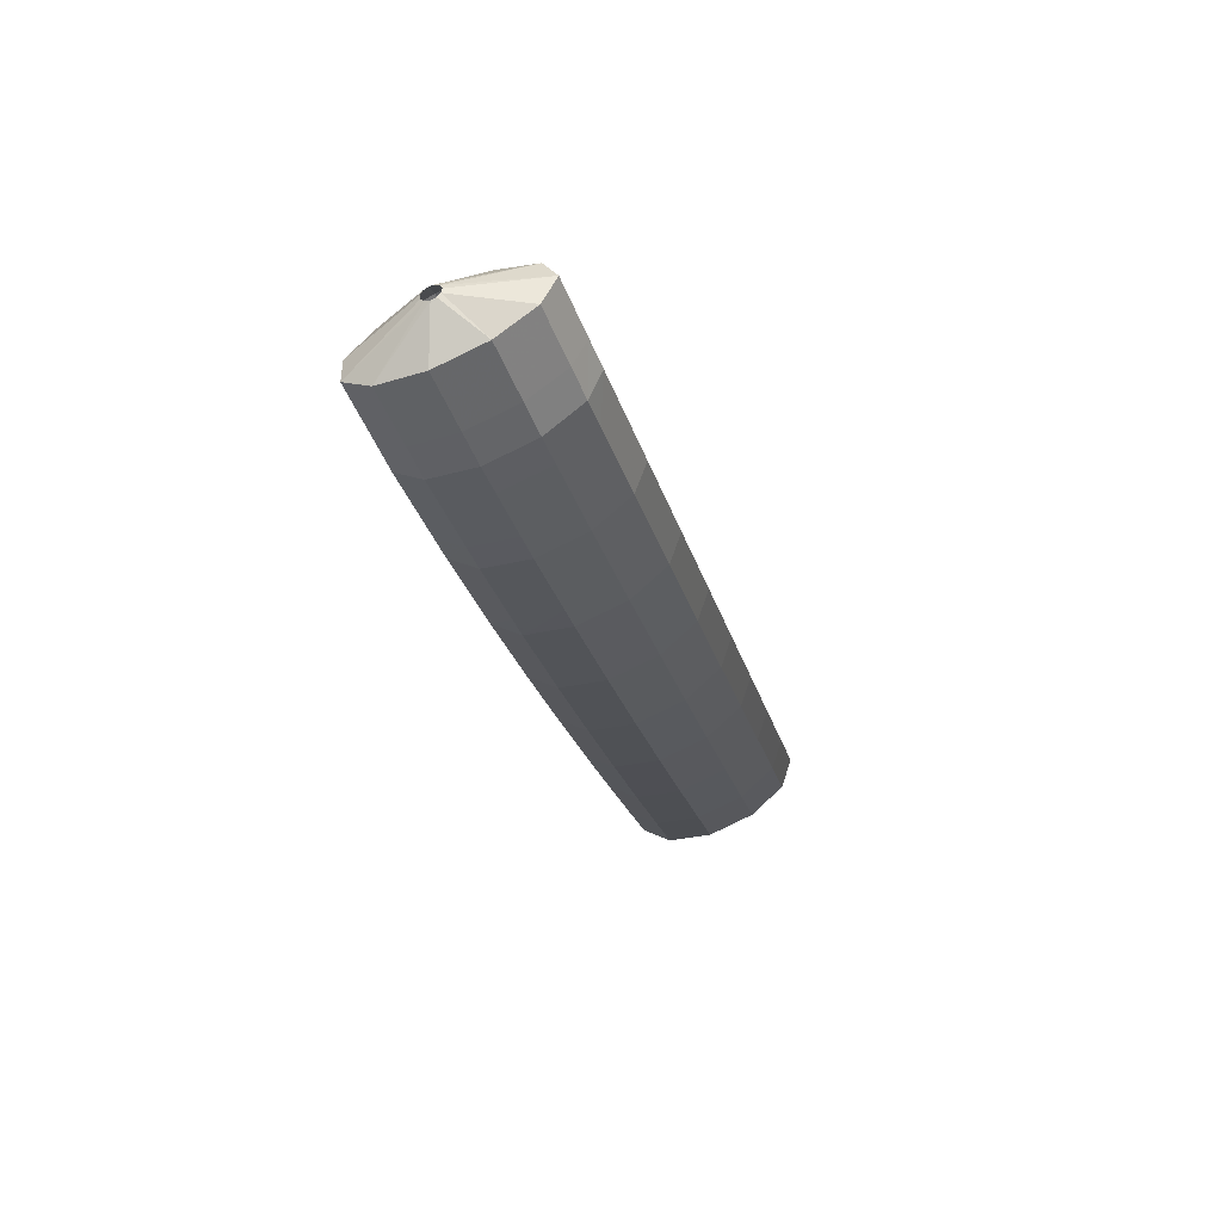
<metadata>
{"format":"obj","ext":"obj","renderer":"f3d","projection":"perspective","resolution":1024,"background":"white","views":[{"elev":33.6,"azim":138.4,"up":"+Z"}]}
</metadata>
<code>
g tube1
v 141.4 147.3 176.8
v 141.3 147.5 176.8
v 141.2 147.8 176.9
v 141.3 148.1 176.9
v 141.5 148.2 176.8
v 141.8 148.3 176.7
v 142 148.2 176.6
v 142.1 147.9 176.5
v 142.1 147.6 176.5
v 141.9 147.4 176.6
v 141.7 147.3 176.6
v 141.4 147.3 176.8
v 139.9 145.7 175.3
v 137.9 147.3 176.3
v 136.9 149 177
v 137.2 150.5 177
v 138.7 151.1 176.4
v 140.9 150.7 175.5
v 143.2 149.5 174.4
v 144.8 147.8 173.6
v 145.2 146.1 173.2
v 144.2 145 173.5
v 142.3 144.9 174.3
v 139.9 145.7 175.3
v 139.3 145.9 173.8
v 137.2 147.5 174.8
v 136.2 149.2 175.4
v 136.5 150.7 175.4
v 138 151.3 174.9
v 140.3 150.9 173.9
v 142.6 149.7 172.8
v 144.2 147.9 172
v 144.6 146.3 171.6
v 143.6 145.2 171.9
v 141.6 145.1 172.7
v 139.3 145.9 173.8
v 138.6 146.1 172.2
v 136.6 147.7 173.2
v 135.6 149.4 173.8
v 135.9 150.8 173.8
v 137.4 151.5 173.3
v 139.7 151.1 172.3
v 142 149.8 171.3
v 143.5 148.1 170.4
v 143.9 146.5 170.1
v 143 145.4 170.3
v 141 145.3 171.1
v 138.6 146.1 172.2
v 138.1 146.3 170.9
v 136.1 147.8 171.8
v 135 149.6 172.3
v 135.2 151 172.2
v 136.7 151.7 171.5
v 138.9 151.3 170.5
v 141.2 150 169.4
v 142.8 148.3 168.6
v 143.3 146.7 168.4
v 142.4 145.6 168.9
v 140.5 145.4 169.8
v 138.1 146.3 170.9
v 137.4 146.1 169.7
v 135.4 147.6 170.6
v 134.2 149.4 170.9
v 134.4 150.8 170.7
v 135.8 151.4 169.8
v 137.9 151.1 168.7
v 140.2 149.8 167.6
v 141.9 148.1 167
v 142.4 146.4 166.9
v 141.6 145.4 167.5
v 139.8 145.2 168.5
v 137.4 146.1 169.7
v 136.6 145.9 168.2
v 134.5 147.4 169.1
v 133.4 149.2 169.4
v 133.6 150.6 169.2
v 134.9 151.2 168.3
v 137.1 150.9 167.2
v 139.4 149.6 166.1
v 141.1 147.9 165.4
v 141.6 146.2 165.4
v 140.8 145.2 166
v 138.9 145 167
v 136.6 145.9 168.2
v 135.8 145.7 166.6
v 133.7 147.2 167.6
v 132.6 149 167.9
v 132.7 150.4 167.7
v 134.1 151 166.8
v 136.3 150.7 165.7
v 138.6 149.4 164.6
v 140.3 147.7 163.9
v 140.8 146 163.9
v 140 145 164.5
v 138.1 144.8 165.5
v 135.8 145.7 166.6
v 135 145.5 165.3
v 133 147 166.1
v 131.8 148.8 166.5
v 131.9 150.2 166.1
v 133.3 150.8 165.3
v 135.4 150.4 164.1
v 137.7 149.2 163
v 139.4 147.5 162.4
v 140 145.8 162.4
v 139.2 144.8 163
v 137.4 144.7 164.1
v 135 145.5 165.3
v 134.2 145.2 163.9
v 132.1 146.7 164.8
v 131 148.4 165.1
v 131 149.8 164.7
v 132.4 150.4 163.7
v 134.5 150.1 162.5
v 136.8 148.8 161.5
v 138.5 147.1 160.9
v 139.1 145.5 160.9
v 138.3 144.4 161.6
v 136.5 144.3 162.7
v 134.2 145.2 163.9
v 133.4 144.8 162.5
v 131.3 146.3 163.4
v 130.1 148.1 163.6
v 130.2 149.5 163.2
v 131.5 150.1 162.3
v 133.6 149.7 161.1
v 135.9 148.4 160
v 137.6 146.7 159.4
v 138.2 145.1 159.5
v 137.5 144.1 160.2
v 135.7 143.9 161.3
v 133.4 144.8 162.5
v 132.5 144.4 161
v 130.4 146 161.9
v 129.2 147.7 162.2
v 129.3 149.1 161.8
v 130.6 149.7 160.8
v 132.7 149.3 159.6
v 135 148.1 158.6
v 136.7 146.4 158
v 137.3 144.7 158
v 136.6 143.7 158.7
v 134.8 143.6 159.8
v 132.5 144.4 161
v 131.6 144.1 159.7
v 129.6 145.6 160.5
v 128.3 147.4 160.8
v 128.4 148.7 160.3
v 129.7 149.3 159.4
v 131.8 149 158.1
v 134.1 147.7 157.1
v 135.8 146 156.5
v 136.4 144.4 156.6
v 135.7 143.3 157.3
v 133.9 143.2 158.5
v 131.6 144.1 159.7
v 130.8 143.7 158.3
v 128.7 145.2 159.2
v 127.5 146.9 159.4
v 127.5 148.3 158.9
v 128.8 148.9 157.9
v 130.9 148.5 156.7
v 133.2 147.2 155.6
v 134.9 145.5 155
v 135.5 143.9 155.2
v 134.8 142.9 155.9
v 133.1 142.8 157.1
v 130.8 143.7 158.3
v 129.9 143.2 156.9
v 127.8 144.7 157.8
v 126.6 146.5 158
v 126.6 147.8 157.5
v 127.9 148.4 156.5
v 130 148 155.3
v 132.3 146.8 154.2
v 134 145.1 153.6
v 134.6 143.5 153.8
v 133.9 142.5 154.5
v 132.2 142.4 155.7
v 129.9 143.2 156.9
v 129 142.8 155.5
v 126.9 144.3 156.4
v 125.7 146 156.6
v 125.7 147.4 156.1
v 127 148 155.1
v 129.1 147.6 153.9
v 131.4 146.3 152.8
v 133.1 144.6 152.2
v 133.7 143 152.4
v 133 142 153.1
v 131.3 141.9 154.3
v 129 142.8 155.5
v 128.1 142.3 154.1
v 126 143.9 155
v 124.8 145.6 155.2
v 124.8 146.9 154.7
v 126.1 147.5 153.7
v 128.2 147.1 152.4
v 130.5 145.9 151.4
v 132.2 144.2 150.8
v 132.8 142.6 151
v 132.2 141.6 151.7
v 130.4 141.5 152.9
v 128.1 142.3 154.1
v 127.2 141.8 152.8
v 125.1 143.4 153.7
v 123.9 145.1 153.9
v 123.9 146.4 153.4
v 125.1 147 152.3
v 127.2 146.6 151
v 129.5 145.4 150
v 131.3 143.7 149.4
v 131.9 142.1 149.6
v 131.2 141.1 150.4
v 129.5 141 151.6
v 127.2 141.8 152.8
v 126.3 141.3 151.4
v 124.2 142.9 152.3
v 122.9 144.6 152.5
v 122.9 145.9 152
v 124.2 146.5 150.9
v 126.3 146.1 149.7
v 128.6 144.9 148.6
v 130.3 143.2 148
v 131 141.6 148.2
v 130.3 140.6 149
v 128.6 140.5 150.2
v 126.3 141.3 151.4
v 125.4 140.8 150.1
v 123.3 142.3 150.9
v 122 144.1 151.1
v 122 145.4 150.6
v 123.3 146 149.6
v 125.4 145.6 148.3
v 127.7 144.4 147.2
v 129.4 142.7 146.7
v 130.1 141.1 146.8
v 129.4 140.1 147.6
v 127.7 140 148.9
v 125.4 140.8 150.1
v 124.5 140.3 148.7
v 122.4 141.9 149.6
v 121.1 143.6 149.8
v 121.1 144.9 149.2
v 122.4 145.5 148.2
v 124.5 145.1 146.9
v 126.7 143.8 145.8
v 128.5 142.1 145.3
v 129.1 140.6 145.5
v 128.5 139.6 146.3
v 126.8 139.5 147.5
v 124.5 140.3 148.7
v 123.6 139.8 147.4
v 121.4 141.3 148.2
v 120.2 143 148.4
v 120.2 144.4 147.9
v 121.4 144.9 146.8
v 123.5 144.5 145.5
v 125.8 143.3 144.4
v 127.5 141.6 143.9
v 128.2 140 144.1
v 127.6 139 144.9
v 125.8 138.9 146.2
v 123.6 139.8 147.4
v 122.6 139.2 146.1
v 120.5 140.8 146.9
v 119.3 142.5 147.1
v 119.2 143.8 146.5
v 120.5 144.4 145.5
v 122.6 144 144.2
v 124.9 142.7 143.1
v 126.6 141 142.6
v 127.3 139.5 142.8
v 126.6 138.5 143.6
v 124.9 138.4 144.8
v 122.6 139.2 146.1
v 121.7 138.7 144.7
v 119.6 140.2 145.5
v 118.3 141.9 145.7
v 118.3 143.3 145.2
v 119.6 143.8 144.1
v 121.6 143.4 142.8
v 123.9 142.2 141.7
v 125.7 140.5 141.2
v 126.4 138.9 141.4
v 125.7 137.9 142.3
v 124 137.8 143.5
v 121.7 138.7 144.7
v 120.8 138.2 143.4
v 118.7 139.7 144.2
v 117.4 141.4 144.4
v 117.4 142.7 143.8
v 118.6 143.3 142.7
v 120.7 142.9 141.5
v 123 141.6 140.4
v 124.8 140 139.9
v 125.4 138.4 140.1
v 124.8 137.4 140.9
v 123.1 137.3 142.2
v 120.8 138.2 143.4
v 119.9 137.6 142.1
v 117.7 139.1 142.9
v 116.5 140.8 143.1
v 116.4 142.2 142.5
v 117.7 142.7 141.4
v 119.8 142.3 140.1
v 122 141 139
v 123.8 139.4 138.5
v 124.5 137.8 138.7
v 123.9 136.8 139.6
v 122.1 136.7 140.8
v 119.9 137.6 142.1
v 118.9 137 140.7
v 116.8 138.5 141.6
v 115.5 140.2 141.7
v 115.5 141.6 141.2
v 116.7 142.1 140.1
v 118.8 141.7 138.8
v 121.1 140.5 137.7
v 122.9 138.8 137.2
v 123.5 137.2 137.4
v 122.9 136.2 138.3
v 121.2 136.2 139.5
v 118.9 137 140.7
v 118 136.4 139.4
v 115.9 138 140.2
v 114.6 139.7 140.4
v 114.6 141 139.8
v 115.8 141.5 138.7
v 117.9 141.1 137.4
v 120.2 139.9 136.4
v 121.9 138.2 135.9
v 122.6 136.6 136.1
v 122 135.6 136.9
v 120.3 135.6 138.2
v 118 136.4 139.4
v 117.1 135.9 138.1
v 114.9 137.4 138.9
v 113.7 139.1 139.1
v 113.6 140.4 138.5
v 114.8 141 137.4
v 116.9 140.6 136.1
v 119.2 139.3 135
v 121 137.6 134.5
v 121.7 136.1 134.7
v 121.1 135.1 135.6
v 119.3 135 136.9
v 117.1 135.9 138.1
v 116.1 135.3 136.8
v 114 136.8 137.6
v 112.7 138.5 137.8
v 112.7 139.8 137.2
v 113.9 140.4 136.1
v 116 139.9 134.8
v 118.3 138.7 133.7
v 120 137 133.2
v 120.7 135.5 133.4
v 120.1 134.5 134.3
v 118.4 134.4 135.6
v 116.1 135.3 136.8
v 115.2 134.7 135.5
v 113.1 136.2 136.3
v 111.8 137.9 136.5
v 111.7 139.2 135.9
v 112.9 139.8 134.8
v 115 139.3 133.5
v 117.3 138.1 132.4
v 119.1 136.4 131.9
v 119.8 134.9 132.1
v 119.2 133.9 133
v 117.5 133.8 134.2
v 115.2 134.7 135.5
v 114.2 134.1 134.2
v 112.1 135.6 135
v 110.8 137.3 135.1
v 110.8 138.6 134.6
v 112 139.2 133.4
v 114.1 138.7 132.1
v 116.4 137.5 131.1
v 118.1 135.8 130.6
v 118.8 134.3 130.8
v 118.2 133.3 131.7
v 116.5 133.2 132.9
v 114.2 134.1 134.2
v 113.3 133.5 132.9
v 111.2 135 133.7
v 109.9 136.7 133.8
v 109.8 138 133.2
v 111.1 138.6 132.1
v 113.1 138.1 130.8
v 115.4 136.9 129.7
v 117.2 135.2 129.2
v 117.9 133.7 129.5
v 117.3 132.7 130.4
v 115.6 132.6 131.6
v 113.3 133.5 132.9
v 112.4 132.9 131.6
v 110.2 134.4 132.4
v 109 136.1 132.5
v 108.9 137.4 131.9
v 110.1 137.9 130.8
v 112.2 137.5 129.5
v 114.5 136.3 128.4
v 116.2 134.6 127.9
v 116.9 133 128.2
v 116.3 132.1 129.1
v 114.6 132 130.3
v 112.4 132.9 131.6
v 111.4 132.2 130.3
v 109.3 133.8 131.1
v 108 135.5 131.2
v 108 136.8 130.6
v 109.2 137.3 129.5
v 111.2 136.9 128.2
v 113.5 135.7 127.1
v 115.3 134 126.6
v 116 132.4 126.9
v 115.4 131.4 127.8
v 113.7 131.4 129
v 111.4 132.2 130.3
v 110.5 131.6 129
v 108.3 133.1 129.8
v 107.1 134.8 129.9
v 107 136.2 129.3
v 108.2 136.7 128.2
v 110.3 136.3 126.9
v 112.6 135 125.8
v 114.3 133.4 125.3
v 115 131.8 125.6
v 114.4 130.8 126.5
v 112.7 130.8 127.7
v 110.5 131.6 129
v 109.9 132.6 126.6
v 109.7 132.8 126.7
v 109.6 133.1 126.6
v 109.6 133.3 126.5
v 109.8 133.5 126.3
v 110 133.5 126.1
v 110.2 133.4 126
v 110.4 133.2 126
v 110.4 132.9 126.1
v 110.3 132.7 126.3
v 110.1 132.6 126.5
v 109.9 132.6 126.6
f 1 2 14
f 14 13 1
f 2 3 15
f 15 14 2
f 3 4 16
f 16 15 3
f 4 5 17
f 17 16 4
f 5 6 18
f 18 17 5
f 6 7 19
f 19 18 6
f 7 8 20
f 20 19 7
f 8 9 21
f 21 20 8
f 9 10 22
f 22 21 9
f 10 11 23
f 23 22 10
f 11 12 24
f 24 23 11
f 13 14 26
f 26 25 13
f 14 15 27
f 27 26 14
f 15 16 28
f 28 27 15
f 16 17 29
f 29 28 16
f 17 18 30
f 30 29 17
f 18 19 31
f 31 30 18
f 19 20 32
f 32 31 19
f 20 21 33
f 33 32 20
f 21 22 34
f 34 33 21
f 22 23 35
f 35 34 22
f 23 24 36
f 36 35 23
f 25 26 38
f 38 37 25
f 26 27 39
f 39 38 26
f 27 28 40
f 40 39 27
f 28 29 41
f 41 40 28
f 29 30 42
f 42 41 29
f 30 31 43
f 43 42 30
f 31 32 44
f 44 43 31
f 32 33 45
f 45 44 32
f 33 34 46
f 46 45 33
f 34 35 47
f 47 46 34
f 35 36 48
f 48 47 35
f 37 38 50
f 50 49 37
f 38 39 51
f 51 50 38
f 39 40 52
f 52 51 39
f 40 41 53
f 53 52 40
f 41 42 54
f 54 53 41
f 42 43 55
f 55 54 42
f 43 44 56
f 56 55 43
f 44 45 57
f 57 56 44
f 45 46 58
f 58 57 45
f 46 47 59
f 59 58 46
f 47 48 60
f 60 59 47
f 49 50 62
f 62 61 49
f 50 51 63
f 63 62 50
f 51 52 64
f 64 63 51
f 52 53 65
f 65 64 52
f 53 54 66
f 66 65 53
f 54 55 67
f 67 66 54
f 55 56 68
f 68 67 55
f 56 57 69
f 69 68 56
f 57 58 70
f 70 69 57
f 58 59 71
f 71 70 58
f 59 60 72
f 72 71 59
f 61 62 74
f 74 73 61
f 62 63 75
f 75 74 62
f 63 64 76
f 76 75 63
f 64 65 77
f 77 76 64
f 65 66 78
f 78 77 65
f 66 67 79
f 79 78 66
f 67 68 80
f 80 79 67
f 68 69 81
f 81 80 68
f 69 70 82
f 82 81 69
f 70 71 83
f 83 82 70
f 71 72 84
f 84 83 71
f 73 74 86
f 86 85 73
f 74 75 87
f 87 86 74
f 75 76 88
f 88 87 75
f 76 77 89
f 89 88 76
f 77 78 90
f 90 89 77
f 78 79 91
f 91 90 78
f 79 80 92
f 92 91 79
f 80 81 93
f 93 92 80
f 81 82 94
f 94 93 81
f 82 83 95
f 95 94 82
f 83 84 96
f 96 95 83
f 85 86 98
f 98 97 85
f 86 87 99
f 99 98 86
f 87 88 100
f 100 99 87
f 88 89 101
f 101 100 88
f 89 90 102
f 102 101 89
f 90 91 103
f 103 102 90
f 91 92 104
f 104 103 91
f 92 93 105
f 105 104 92
f 93 94 106
f 106 105 93
f 94 95 107
f 107 106 94
f 95 96 108
f 108 107 95
f 97 98 110
f 110 109 97
f 98 99 111
f 111 110 98
f 99 100 112
f 112 111 99
f 100 101 113
f 113 112 100
f 101 102 114
f 114 113 101
f 102 103 115
f 115 114 102
f 103 104 116
f 116 115 103
f 104 105 117
f 117 116 104
f 105 106 118
f 118 117 105
f 106 107 119
f 119 118 106
f 107 108 120
f 120 119 107
f 109 110 122
f 122 121 109
f 110 111 123
f 123 122 110
f 111 112 124
f 124 123 111
f 112 113 125
f 125 124 112
f 113 114 126
f 126 125 113
f 114 115 127
f 127 126 114
f 115 116 128
f 128 127 115
f 116 117 129
f 129 128 116
f 117 118 130
f 130 129 117
f 118 119 131
f 131 130 118
f 119 120 132
f 132 131 119
f 121 122 134
f 134 133 121
f 122 123 135
f 135 134 122
f 123 124 136
f 136 135 123
f 124 125 137
f 137 136 124
f 125 126 138
f 138 137 125
f 126 127 139
f 139 138 126
f 127 128 140
f 140 139 127
f 128 129 141
f 141 140 128
f 129 130 142
f 142 141 129
f 130 131 143
f 143 142 130
f 131 132 144
f 144 143 131
f 133 134 146
f 146 145 133
f 134 135 147
f 147 146 134
f 135 136 148
f 148 147 135
f 136 137 149
f 149 148 136
f 137 138 150
f 150 149 137
f 138 139 151
f 151 150 138
f 139 140 152
f 152 151 139
f 140 141 153
f 153 152 140
f 141 142 154
f 154 153 141
f 142 143 155
f 155 154 142
f 143 144 156
f 156 155 143
f 145 146 158
f 158 157 145
f 146 147 159
f 159 158 146
f 147 148 160
f 160 159 147
f 148 149 161
f 161 160 148
f 149 150 162
f 162 161 149
f 150 151 163
f 163 162 150
f 151 152 164
f 164 163 151
f 152 153 165
f 165 164 152
f 153 154 166
f 166 165 153
f 154 155 167
f 167 166 154
f 155 156 168
f 168 167 155
f 157 158 170
f 170 169 157
f 158 159 171
f 171 170 158
f 159 160 172
f 172 171 159
f 160 161 173
f 173 172 160
f 161 162 174
f 174 173 161
f 162 163 175
f 175 174 162
f 163 164 176
f 176 175 163
f 164 165 177
f 177 176 164
f 165 166 178
f 178 177 165
f 166 167 179
f 179 178 166
f 167 168 180
f 180 179 167
f 169 170 182
f 182 181 169
f 170 171 183
f 183 182 170
f 171 172 184
f 184 183 171
f 172 173 185
f 185 184 172
f 173 174 186
f 186 185 173
f 174 175 187
f 187 186 174
f 175 176 188
f 188 187 175
f 176 177 189
f 189 188 176
f 177 178 190
f 190 189 177
f 178 179 191
f 191 190 178
f 179 180 192
f 192 191 179
f 181 182 194
f 194 193 181
f 182 183 195
f 195 194 182
f 183 184 196
f 196 195 183
f 184 185 197
f 197 196 184
f 185 186 198
f 198 197 185
f 186 187 199
f 199 198 186
f 187 188 200
f 200 199 187
f 188 189 201
f 201 200 188
f 189 190 202
f 202 201 189
f 190 191 203
f 203 202 190
f 191 192 204
f 204 203 191
f 193 194 206
f 206 205 193
f 194 195 207
f 207 206 194
f 195 196 208
f 208 207 195
f 196 197 209
f 209 208 196
f 197 198 210
f 210 209 197
f 198 199 211
f 211 210 198
f 199 200 212
f 212 211 199
f 200 201 213
f 213 212 200
f 201 202 214
f 214 213 201
f 202 203 215
f 215 214 202
f 203 204 216
f 216 215 203
f 205 206 218
f 218 217 205
f 206 207 219
f 219 218 206
f 207 208 220
f 220 219 207
f 208 209 221
f 221 220 208
f 209 210 222
f 222 221 209
f 210 211 223
f 223 222 210
f 211 212 224
f 224 223 211
f 212 213 225
f 225 224 212
f 213 214 226
f 226 225 213
f 214 215 227
f 227 226 214
f 215 216 228
f 228 227 215
f 217 218 230
f 230 229 217
f 218 219 231
f 231 230 218
f 219 220 232
f 232 231 219
f 220 221 233
f 233 232 220
f 221 222 234
f 234 233 221
f 222 223 235
f 235 234 222
f 223 224 236
f 236 235 223
f 224 225 237
f 237 236 224
f 225 226 238
f 238 237 225
f 226 227 239
f 239 238 226
f 227 228 240
f 240 239 227
f 229 230 242
f 242 241 229
f 230 231 243
f 243 242 230
f 231 232 244
f 244 243 231
f 232 233 245
f 245 244 232
f 233 234 246
f 246 245 233
f 234 235 247
f 247 246 234
f 235 236 248
f 248 247 235
f 236 237 249
f 249 248 236
f 237 238 250
f 250 249 237
f 238 239 251
f 251 250 238
f 239 240 252
f 252 251 239
f 241 242 254
f 254 253 241
f 242 243 255
f 255 254 242
f 243 244 256
f 256 255 243
f 244 245 257
f 257 256 244
f 245 246 258
f 258 257 245
f 246 247 259
f 259 258 246
f 247 248 260
f 260 259 247
f 248 249 261
f 261 260 248
f 249 250 262
f 262 261 249
f 250 251 263
f 263 262 250
f 251 252 264
f 264 263 251
f 253 254 266
f 266 265 253
f 254 255 267
f 267 266 254
f 255 256 268
f 268 267 255
f 256 257 269
f 269 268 256
f 257 258 270
f 270 269 257
f 258 259 271
f 271 270 258
f 259 260 272
f 272 271 259
f 260 261 273
f 273 272 260
f 261 262 274
f 274 273 261
f 262 263 275
f 275 274 262
f 263 264 276
f 276 275 263
f 265 266 278
f 278 277 265
f 266 267 279
f 279 278 266
f 267 268 280
f 280 279 267
f 268 269 281
f 281 280 268
f 269 270 282
f 282 281 269
f 270 271 283
f 283 282 270
f 271 272 284
f 284 283 271
f 272 273 285
f 285 284 272
f 273 274 286
f 286 285 273
f 274 275 287
f 287 286 274
f 275 276 288
f 288 287 275
f 277 278 290
f 290 289 277
f 278 279 291
f 291 290 278
f 279 280 292
f 292 291 279
f 280 281 293
f 293 292 280
f 281 282 294
f 294 293 281
f 282 283 295
f 295 294 282
f 283 284 296
f 296 295 283
f 284 285 297
f 297 296 284
f 285 286 298
f 298 297 285
f 286 287 299
f 299 298 286
f 287 288 300
f 300 299 287
f 289 290 302
f 302 301 289
f 290 291 303
f 303 302 290
f 291 292 304
f 304 303 291
f 292 293 305
f 305 304 292
f 293 294 306
f 306 305 293
f 294 295 307
f 307 306 294
f 295 296 308
f 308 307 295
f 296 297 309
f 309 308 296
f 297 298 310
f 310 309 297
f 298 299 311
f 311 310 298
f 299 300 312
f 312 311 299
f 301 302 314
f 314 313 301
f 302 303 315
f 315 314 302
f 303 304 316
f 316 315 303
f 304 305 317
f 317 316 304
f 305 306 318
f 318 317 305
f 306 307 319
f 319 318 306
f 307 308 320
f 320 319 307
f 308 309 321
f 321 320 308
f 309 310 322
f 322 321 309
f 310 311 323
f 323 322 310
f 311 312 324
f 324 323 311
f 313 314 326
f 326 325 313
f 314 315 327
f 327 326 314
f 315 316 328
f 328 327 315
f 316 317 329
f 329 328 316
f 317 318 330
f 330 329 317
f 318 319 331
f 331 330 318
f 319 320 332
f 332 331 319
f 320 321 333
f 333 332 320
f 321 322 334
f 334 333 321
f 322 323 335
f 335 334 322
f 323 324 336
f 336 335 323
f 325 326 338
f 338 337 325
f 326 327 339
f 339 338 326
f 327 328 340
f 340 339 327
f 328 329 341
f 341 340 328
f 329 330 342
f 342 341 329
f 330 331 343
f 343 342 330
f 331 332 344
f 344 343 331
f 332 333 345
f 345 344 332
f 333 334 346
f 346 345 333
f 334 335 347
f 347 346 334
f 335 336 348
f 348 347 335
f 337 338 350
f 350 349 337
f 338 339 351
f 351 350 338
f 339 340 352
f 352 351 339
f 340 341 353
f 353 352 340
f 341 342 354
f 354 353 341
f 342 343 355
f 355 354 342
f 343 344 356
f 356 355 343
f 344 345 357
f 357 356 344
f 345 346 358
f 358 357 345
f 346 347 359
f 359 358 346
f 347 348 360
f 360 359 347
f 349 350 362
f 362 361 349
f 350 351 363
f 363 362 350
f 351 352 364
f 364 363 351
f 352 353 365
f 365 364 352
f 353 354 366
f 366 365 353
f 354 355 367
f 367 366 354
f 355 356 368
f 368 367 355
f 356 357 369
f 369 368 356
f 357 358 370
f 370 369 357
f 358 359 371
f 371 370 358
f 359 360 372
f 372 371 359
f 361 362 374
f 374 373 361
f 362 363 375
f 375 374 362
f 363 364 376
f 376 375 363
f 364 365 377
f 377 376 364
f 365 366 378
f 378 377 365
f 366 367 379
f 379 378 366
f 367 368 380
f 380 379 367
f 368 369 381
f 381 380 368
f 369 370 382
f 382 381 369
f 370 371 383
f 383 382 370
f 371 372 384
f 384 383 371
f 373 374 386
f 386 385 373
f 374 375 387
f 387 386 374
f 375 376 388
f 388 387 375
f 376 377 389
f 389 388 376
f 377 378 390
f 390 389 377
f 378 379 391
f 391 390 378
f 379 380 392
f 392 391 379
f 380 381 393
f 393 392 380
f 381 382 394
f 394 393 381
f 382 383 395
f 395 394 382
f 383 384 396
f 396 395 383
f 385 386 398
f 398 397 385
f 386 387 399
f 399 398 386
f 387 388 400
f 400 399 387
f 388 389 401
f 401 400 388
f 389 390 402
f 402 401 389
f 390 391 403
f 403 402 390
f 391 392 404
f 404 403 391
f 392 393 405
f 405 404 392
f 393 394 406
f 406 405 393
f 394 395 407
f 407 406 394
f 395 396 408
f 408 407 395
f 397 398 410
f 410 409 397
f 398 399 411
f 411 410 398
f 399 400 412
f 412 411 399
f 400 401 413
f 413 412 400
f 401 402 414
f 414 413 401
f 402 403 415
f 415 414 402
f 403 404 416
f 416 415 403
f 404 405 417
f 417 416 404
f 405 406 418
f 418 417 405
f 406 407 419
f 419 418 406
f 407 408 420
f 420 419 407
f 409 410 422
f 422 421 409
f 410 411 423
f 423 422 410
f 411 412 424
f 424 423 411
f 412 413 425
f 425 424 412
f 413 414 426
f 426 425 413
f 414 415 427
f 427 426 414
f 415 416 428
f 428 427 415
f 416 417 429
f 429 428 416
f 417 418 430
f 430 429 417
f 418 419 431
f 431 430 418
f 419 420 432
f 432 431 419
f 421 422 434
f 434 433 421
f 422 423 435
f 435 434 422
f 423 424 436
f 436 435 423
f 424 425 437
f 437 436 424
f 425 426 438
f 438 437 425
f 426 427 439
f 439 438 426
f 427 428 440
f 440 439 427
f 428 429 441
f 441 440 428
f 429 430 442
f 442 441 429
f 430 431 443
f 443 442 430
f 431 432 444
f 444 443 431
g

</code>
